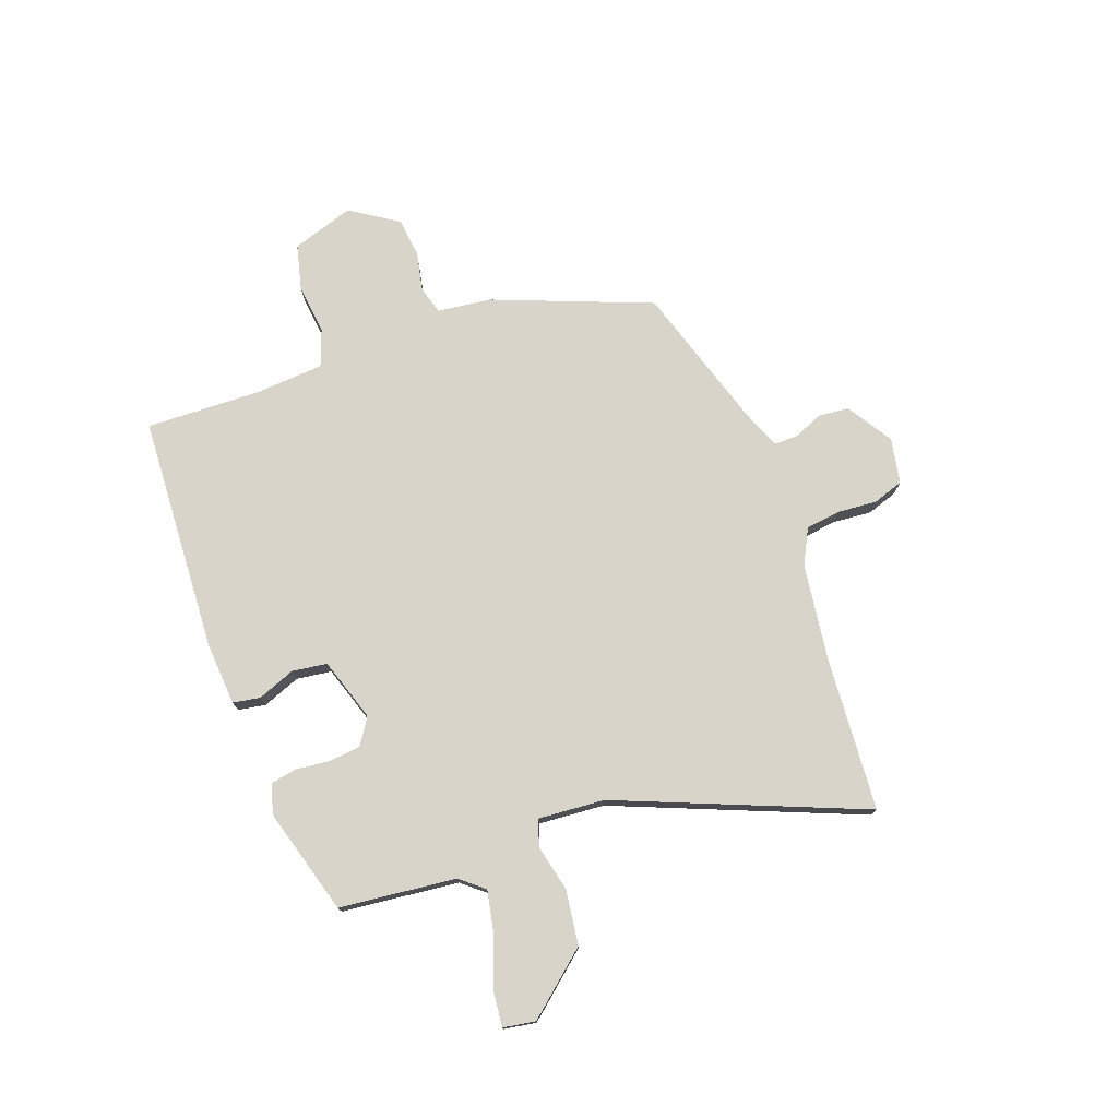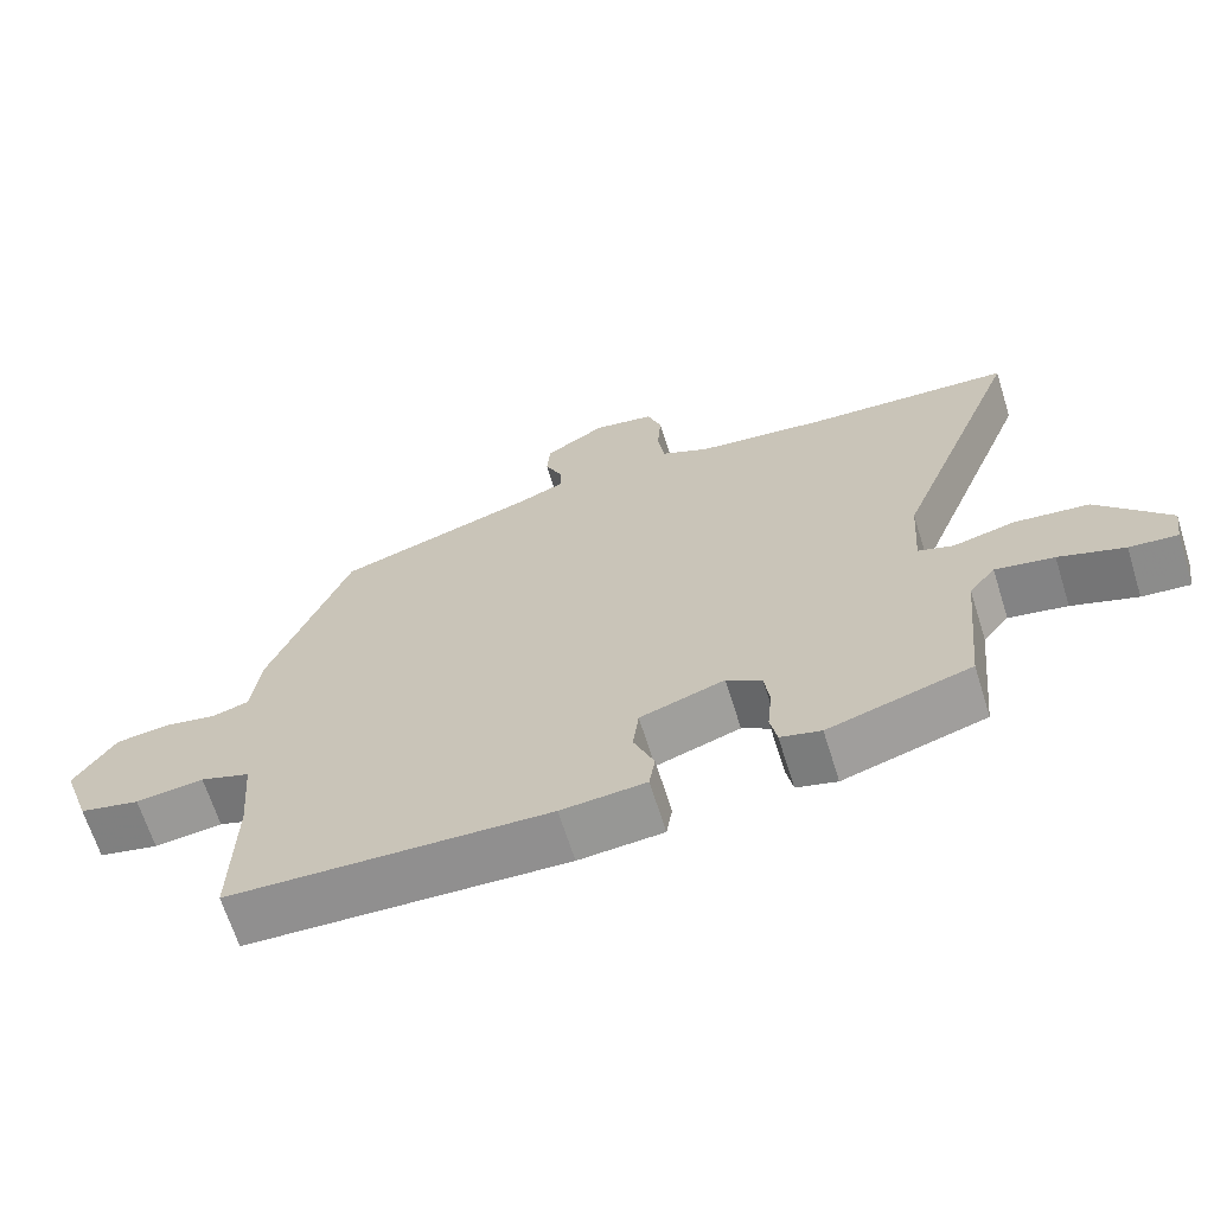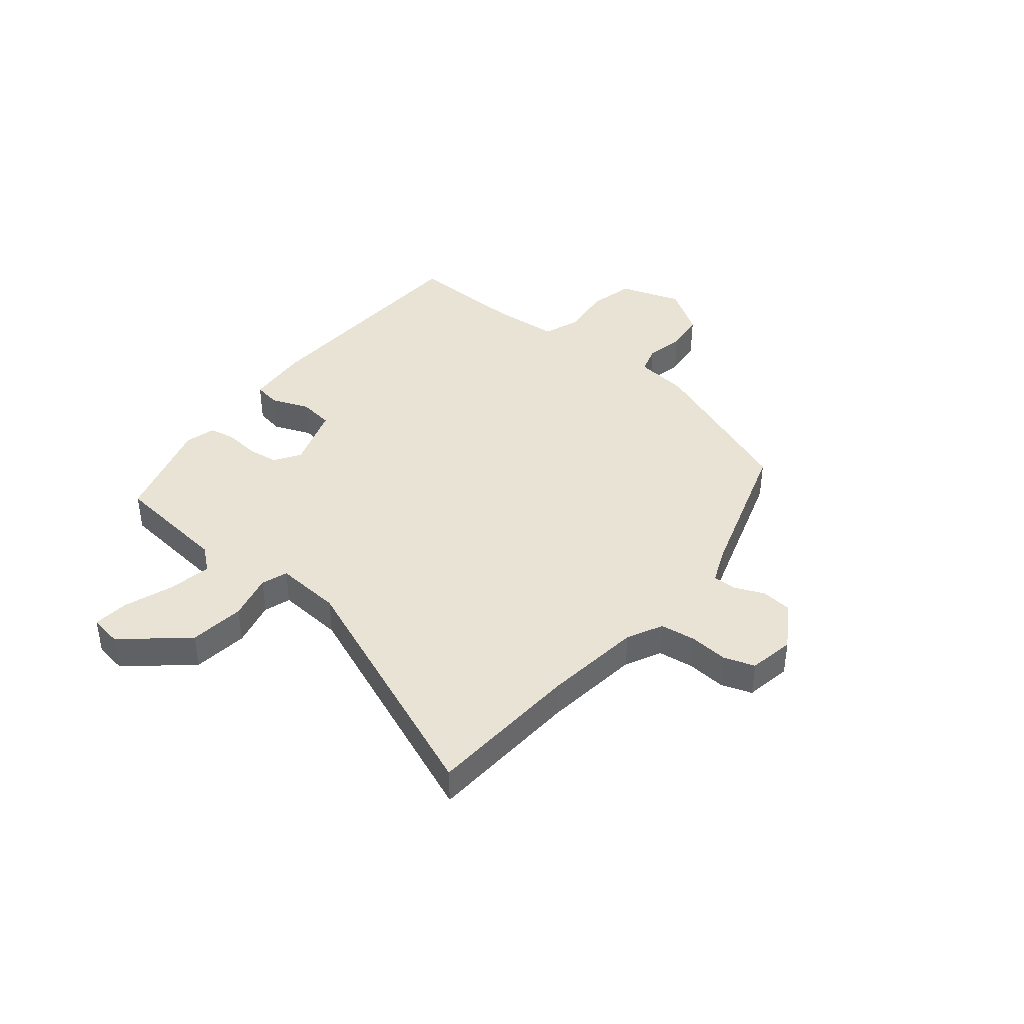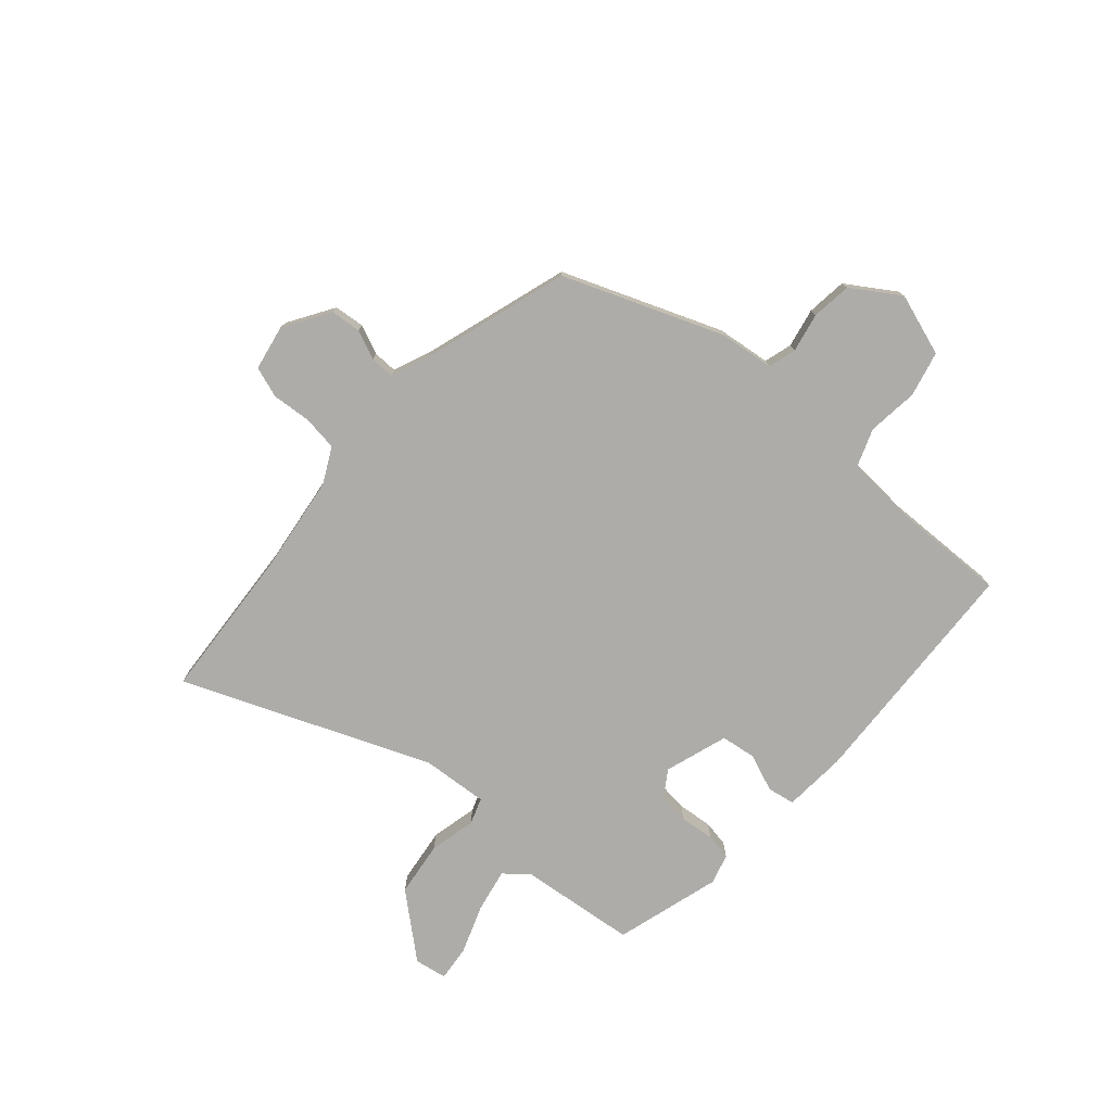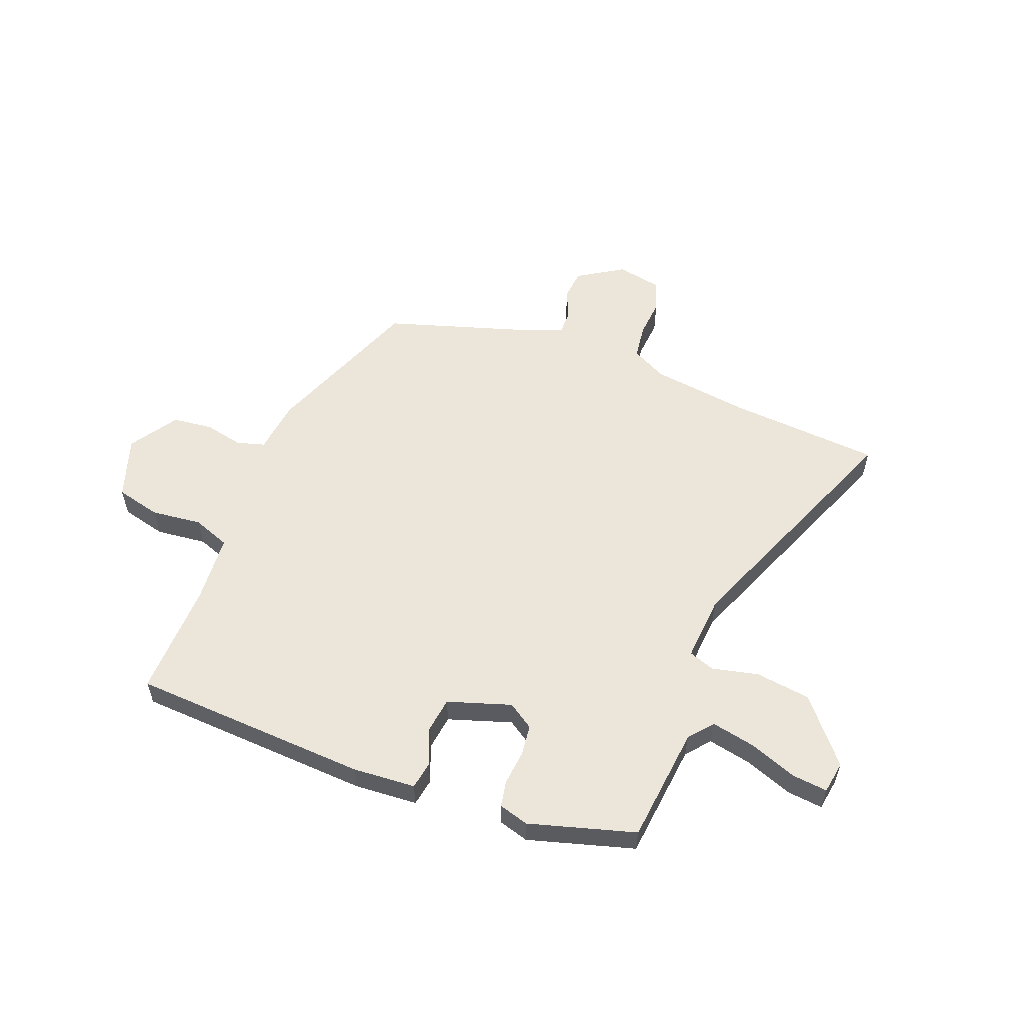
<metadata>
{"format":"obj","ext":"obj","renderer":"f3d","projection":"perspective","resolution":1024,"background":"white","views":[{"elev":75.5,"azim":-109.5,"up":"+Y"},{"elev":-66.4,"azim":-162.6,"up":"+Z"},{"elev":41.0,"azim":-50.7,"up":"+Y"},{"elev":-76.8,"azim":49.2,"up":"+Y"},{"elev":56.5,"azim":-158.3,"up":"+Y"}]}
</metadata>
<code>
v 0.46 0.07 -0.5
v 0.033 0.07 -0.518
v -0.08 0.07 -0.509
v -0.088 0.07 -0.46
v -0.061 0.07 -0.393
v -0.069 0.07 -0.33
v -0.182 0.07 -0.292
v -0.229 0.07 -0.322
v -0.236 0.07 -0.378
v -0.23 0.07 -0.44
v -0.239 0.07 -0.487
v -0.293 0.07 -0.502
v -0.483 0.07 -0.445
v -0.504 0.07 -0.235
v -0.539 0.07 -0.192
v -0.617 0.07 -0.207
v -0.704 0.07 -0.238
v -0.768 0.07 -0.244
v -0.777 0.07 -0.186
v -0.682 0.07 -0.076
v -0.583 0.07 -0.064
v -0.5 0.07 -0.084
v -0.453 0.07 -0.068
v -0.461 0.07 0.051
v -0.635 0.07 0.492
v -0.36 0.07 0.509
v -0.184 0.07 0.531
v -0.12 0.07 0.563
v -0.111 0.07 0.626
v -0.116 0.07 0.696
v -0.097 0.07 0.751
v -0.015 0.07 0.766
v 0.066 0.07 0.714
v 0.071 0.07 0.659
v 0.048 0.07 0.607
v 0.047 0.07 0.564
v 0.114 0.07 0.536
v 0.377 0.07 0.451
v 0.485 0.07 0.166
v 0.496 0.07 0.069
v 0.546 0.07 0.054
v 0.616 0.07 0.068
v 0.688 0.07 0.059
v 0.743 0.07 -0.027
v 0.705 0.07 -0.138
v 0.624 0.07 -0.157
v 0.533 0.07 -0.146
v 0.466 0.07 -0.17
v 0.456 0.07 -0.293
v 0.46 0 -0.5
v 0.033 0 -0.518
v -0.08 0 -0.509
v -0.088 0 -0.46
v -0.061 0 -0.393
v -0.069 0 -0.33
v -0.182 0 -0.292
v -0.229 0 -0.322
v -0.236 0 -0.378
v -0.23 0 -0.44
v -0.239 0 -0.487
v -0.293 0 -0.502
v -0.483 0 -0.445
v -0.504 0 -0.235
v -0.539 0 -0.192
v -0.617 0 -0.207
v -0.704 0 -0.238
v -0.768 0 -0.244
v -0.777 0 -0.186
v -0.682 0 -0.076
v -0.583 0 -0.064
v -0.5 0 -0.084
v -0.453 0 -0.068
v -0.461 0 0.051
v -0.635 0 0.492
v -0.36 0 0.509
v -0.184 0 0.531
v -0.12 0 0.563
v -0.111 0 0.626
v -0.116 0 0.696
v -0.097 0 0.751
v -0.015 0 0.766
v 0.066 0 0.714
v 0.071 0 0.659
v 0.048 0 0.607
v 0.047 0 0.564
v 0.114 0 0.536
v 0.377 0 0.451
v 0.485 0 0.166
v 0.496 0 0.069
v 0.546 0 0.054
v 0.616 0 0.068
v 0.688 0 0.059
v 0.743 0 -0.027
v 0.705 0 -0.138
v 0.624 0 -0.157
v 0.533 0 -0.146
v 0.466 0 -0.17
v 0.456 0 -0.293
f 45 46 47
f 44 45 47
f 43 44 47
f 42 43 47
f 41 42 47
f 40 41 47 48
f 39 40 48
f 38 39 48
f 37 38 48
f 36 37 48 49
f 33 34 35
f 32 33 35
f 31 32 35
f 30 31 35
f 29 30 35
f 28 29 35 36
f 49 1 2
f 36 49 2
f 28 36 2
f 27 28 2
f 24 25 26
f 23 24 26 27
f 20 21 22
f 19 20 22
f 18 19 22
f 17 18 22
f 16 17 22
f 15 16 22 23
f 14 15 23
f 13 14 23
f 12 13 23
f 11 12 23
f 10 11 23
f 9 10 23
f 8 9 23 27
f 2 3 4 5
f 2 5 6
f 27 2 6
f 7 8 27
f 6 7 27
f 96 95 94
f 96 94 93
f 96 93 92
f 96 92 91
f 96 91 90
f 97 96 90 89
f 97 89 88
f 97 88 87
f 97 87 86
f 98 97 86 85
f 84 83 82
f 84 82 81
f 84 81 80
f 84 80 79
f 84 79 78
f 85 84 78 77
f 51 50 98
f 51 98 85
f 51 85 77
f 51 77 76
f 75 74 73
f 76 75 73 72
f 71 70 69
f 71 69 68
f 71 68 67
f 71 67 66
f 71 66 65
f 72 71 65 64
f 72 64 63
f 72 63 62
f 72 62 61
f 72 61 60
f 72 60 59
f 72 59 58
f 76 72 58 57
f 54 53 52 51
f 55 54 51
f 55 51 76
f 76 57 56
f 76 56 55
f 1 50 51 2
f 2 51 52 3
f 3 52 53 4
f 4 53 54 5
f 5 54 55 6
f 6 55 56 7
f 7 56 57 8
f 8 57 58 9
f 9 58 59 10
f 10 59 60 11
f 11 60 61 12
f 12 61 62 13
f 13 62 63 14
f 14 63 64 15
f 15 64 65 16
f 16 65 66 17
f 17 66 67 18
f 18 67 68 19
f 19 68 69 20
f 20 69 70 21
f 21 70 71 22
f 22 71 72 23
f 23 72 73 24
f 24 73 74 25
f 25 74 75 26
f 26 75 76 27
f 27 76 77 28
f 28 77 78 29
f 29 78 79 30
f 30 79 80 31
f 31 80 81 32
f 32 81 82 33
f 33 82 83 34
f 34 83 84 35
f 35 84 85 36
f 36 85 86 37
f 37 86 87 38
f 38 87 88 39
f 39 88 89 40
f 40 89 90 41
f 41 90 91 42
f 42 91 92 43
f 43 92 93 44
f 44 93 94 45
f 45 94 95 46
f 46 95 96 47
f 47 96 97 48
f 48 97 98 49
f 49 98 50 1

</code>
